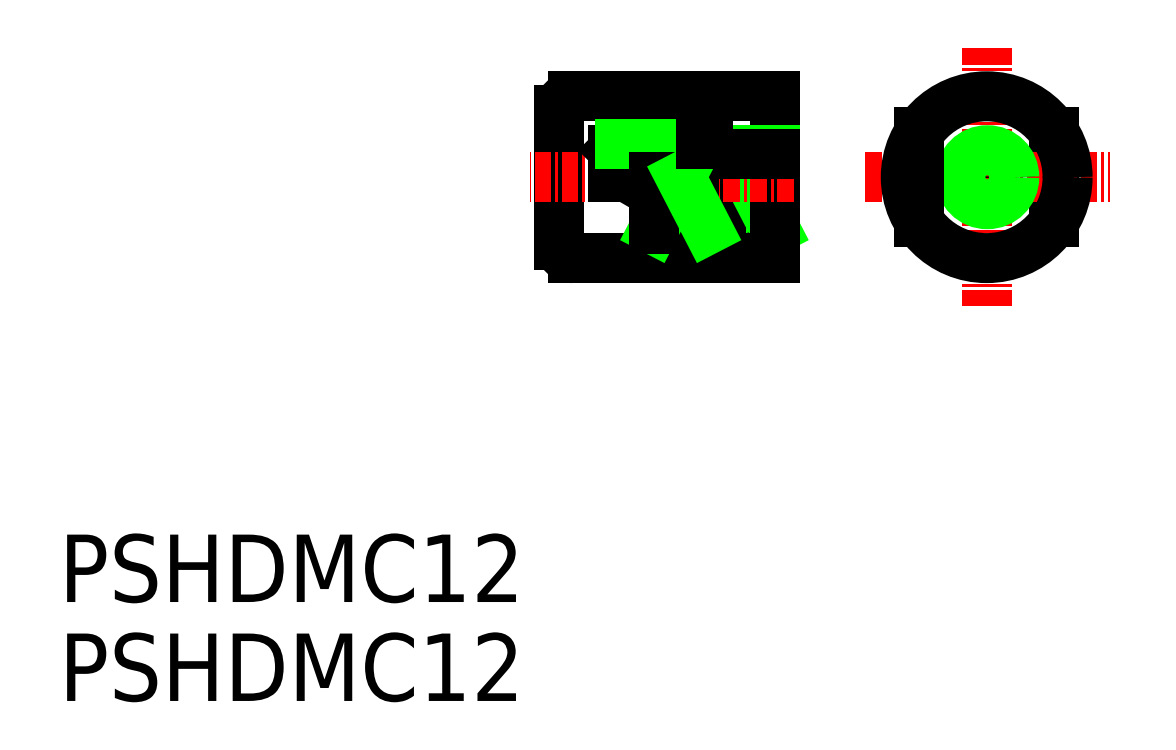
<metadata>
{"format":"dxf","ext":"dxf","renderer":"ezdxf+matplotlib","layout":"modelspace","background":"white","min_lineweight":24,"dpi":150}
</metadata>
<code>
0
SECTION
2
ENTITIES
0
TEXT
8
0
10
360.7
20
-31.5
30
0
40
5
1
PSHDMC12
0
TEXT
8
0
10
360.7
20
-38.83
30
0
40
5
1
PSHDMC12
0
LINE
8
0
10
434.5
20
3.333
30
0
11
434.5
21
-3.3
31
0
0
LINE
8
0
10
408.9
20
6.017
30
0
11
408.9
21
2.517
31
0
0
LINE
8
0
10
413.9
20
-3.856
30
0
11
409.9
21
-3.856
31
0
0
LINE
8
0
10
409.9
20
-3.856
30
0
11
411.9
21
0.0168
31
0
0
LINE
8
0
10
409.9
20
0.0168
30
0
11
409.9
21
-3.856
31
0
0
LINE
8
0
10
411.9
20
0.0168
30
0
11
413.9
21
-3.856
31
0
0
LINE
8
CENTER
10
420.5
20
0.0168
30
0
11
438.7
21
0.0168
31
0
0
LINE
8
0
10
408.9
20
-5.983
30
0
11
408.9
21
0.0168
31
0
0
LINE
8
CENTER
10
429.5
20
9.621
30
0
11
429.5
21
-9.508
31
0
0
LINE
8
0
10
413.9
20
6.017
30
0
11
413.9
21
-5.983
31
0
0
LINE
8
0
10
397.9
20
5.017
30
0
11
397.9
21
-4.983
31
0
0
LINE
8
0
10
398.9
20
6.017
30
0
11
413.9
21
6.017
31
0
0
LINE
8
CENTER
10
415.3
20
0.0168
30
0
11
395.6
21
0.0168
31
0
0
LINE
8
0
10
398.9
20
-5.983
30
0
11
413.9
21
-5.983
31
0
0
ARC
8
0
10
398.9
20
-4.983
30
0
40
1
50
180
51
270
0
ARC
8
0
10
398.9
20
5.017
30
0
40
1
50
90
51
180
0
CIRCLE
8
0
10
429.6
20
0.0168
30
0
40
1.7
0
CIRCLE
8
0
10
429.6
20
0.0168
30
0
40
2
0
LINE
8
0
10
407.9
20
2.017
30
0
11
407.9
21
0.0168
31
0
0
LINE
8
0
10
407.9
20
2.017
30
0
11
413.9
21
2.017
31
0
0
LINE
8
0
10
403.9
20
1.717
30
0
11
403.9
21
0.0168
31
0
0
LINE
8
0
10
403.9
20
1.717
30
0
11
402.9
21
0.0168
31
0
0
LINE
8
0
10
401.9
20
2.017
30
0
11
401.9
21
0.0168
31
0
0
LINE
8
0
10
402.9
20
3.017
30
0
11
408.4
21
3.017
31
0
0
LINE
8
0
10
403.9
20
1.717
30
0
11
413.9
21
1.717
31
0
0
LINE
8
0
10
424.5
20
3.333
30
0
11
424.5
21
-3.3
31
0
0
CIRCLE
8
0
10
429.5
20
0.0168
30
0
40
6
0
LINE
8
0
10
402.9
20
3.017
30
0
11
401.9
21
2.017
31
0
0
LINE
8
0
10
402.9
20
3.017
30
0
11
408.4
21
3.017
31
0
0
LINE
8
0
10
408.4
20
2.517
30
0
11
408.9
21
2.517
31
0
0
LINE
8
0
10
408.4
20
2.517
30
0
11
402.4
21
2.517
31
0
0
LINE
8
0
10
408.9
20
-3.856
30
0
11
404.9
21
-3.856
31
0
0
LINE
8
0
10
404.9
20
-3.856
30
0
11
406.9
21
0.0168
31
0
0
LINE
8
0
10
404.9
20
0.0168
30
0
11
404.9
21
-3.856
31
0
0
LINE
8
0
10
406.9
20
0.0168
30
0
11
408.9
21
-3.856
31
0
0
LINE
8
0
10
408.4
20
3.017
30
0
11
408.4
21
2.517
31
0
0
ENDSEC
0
EOF

</code>
